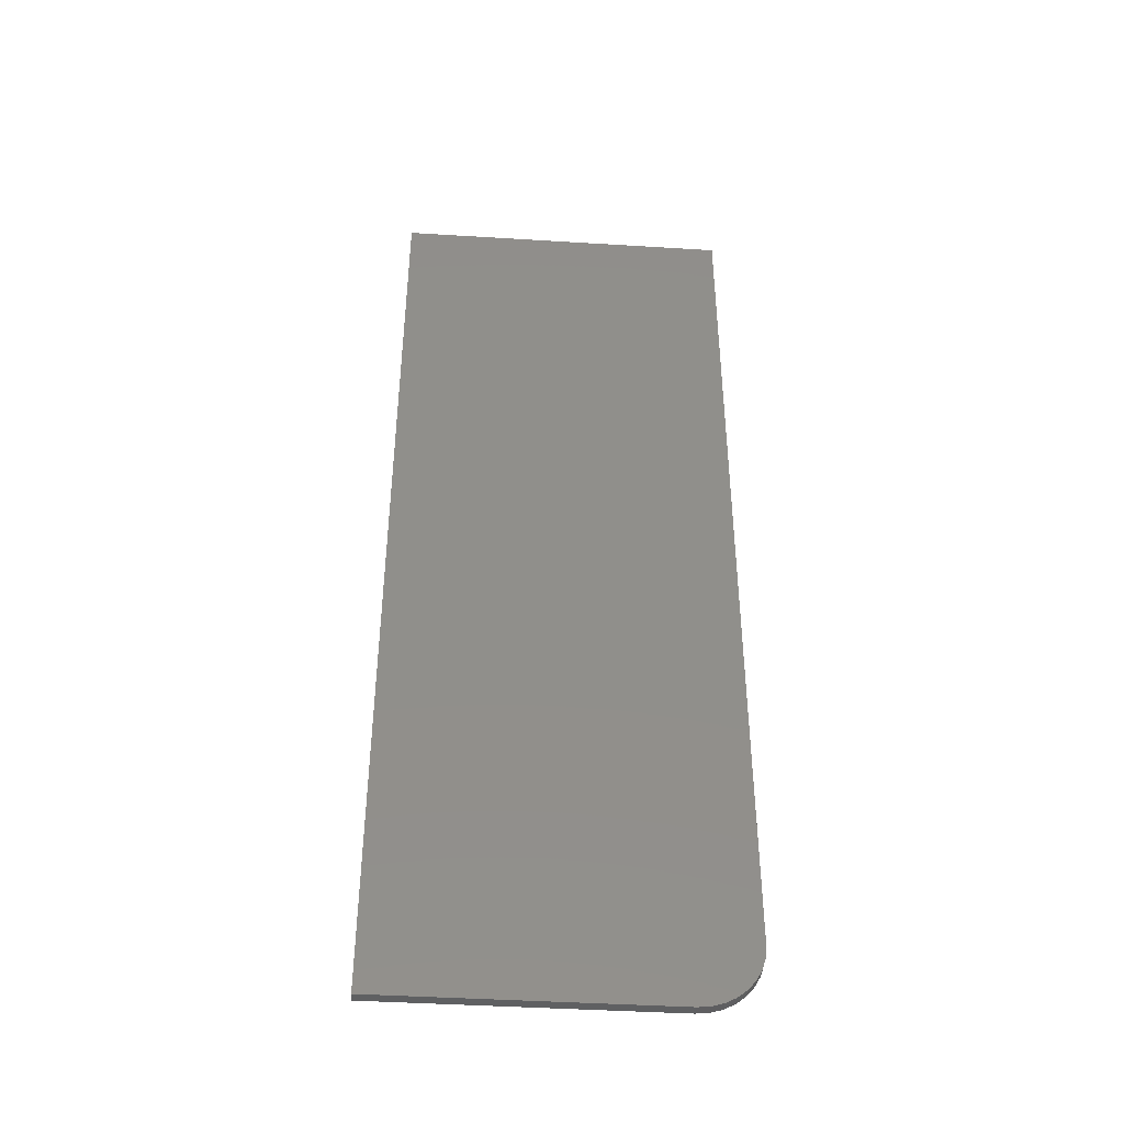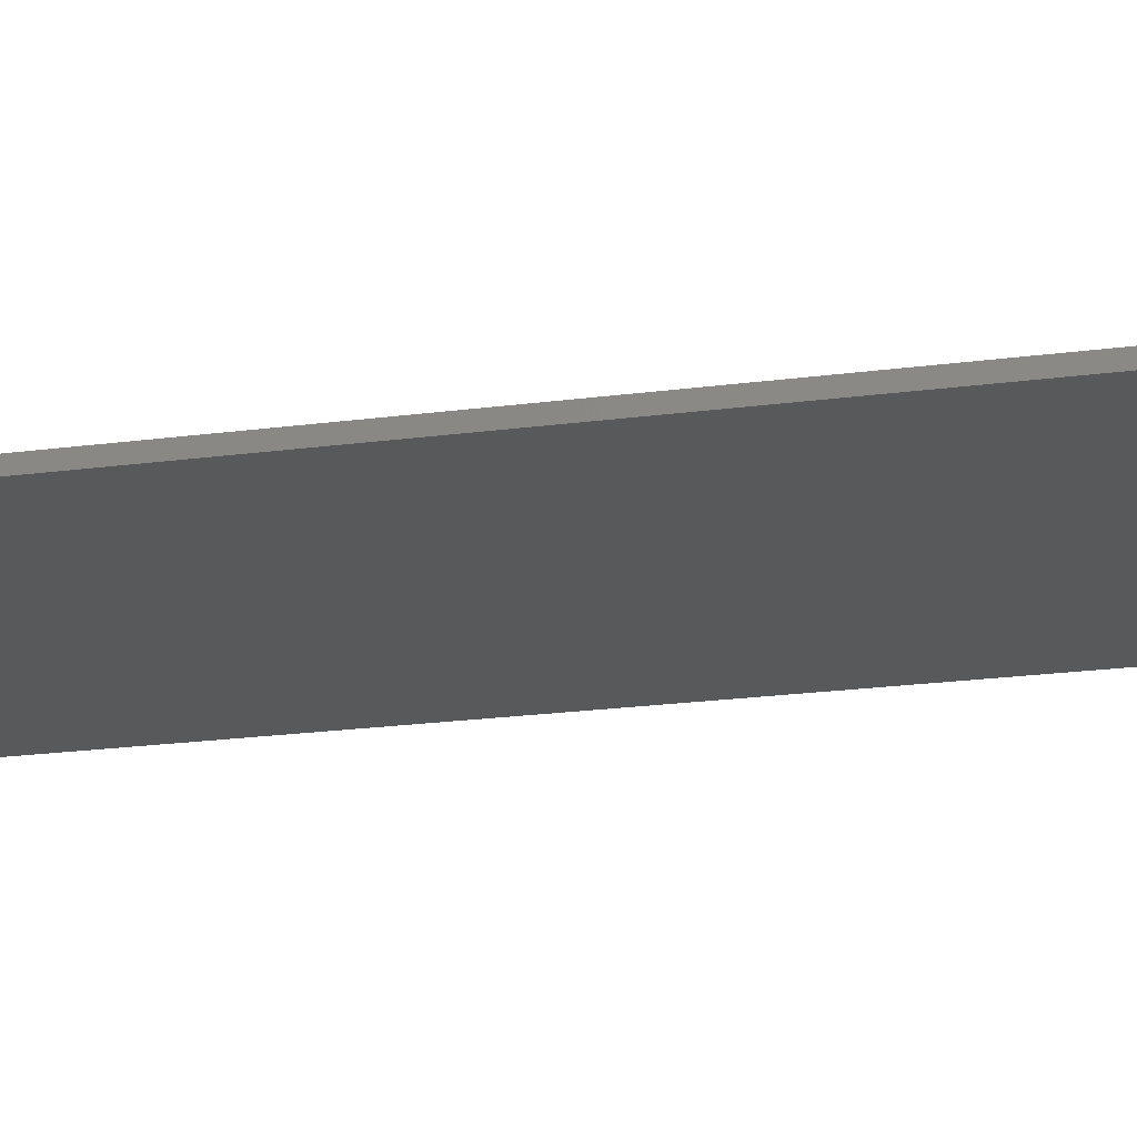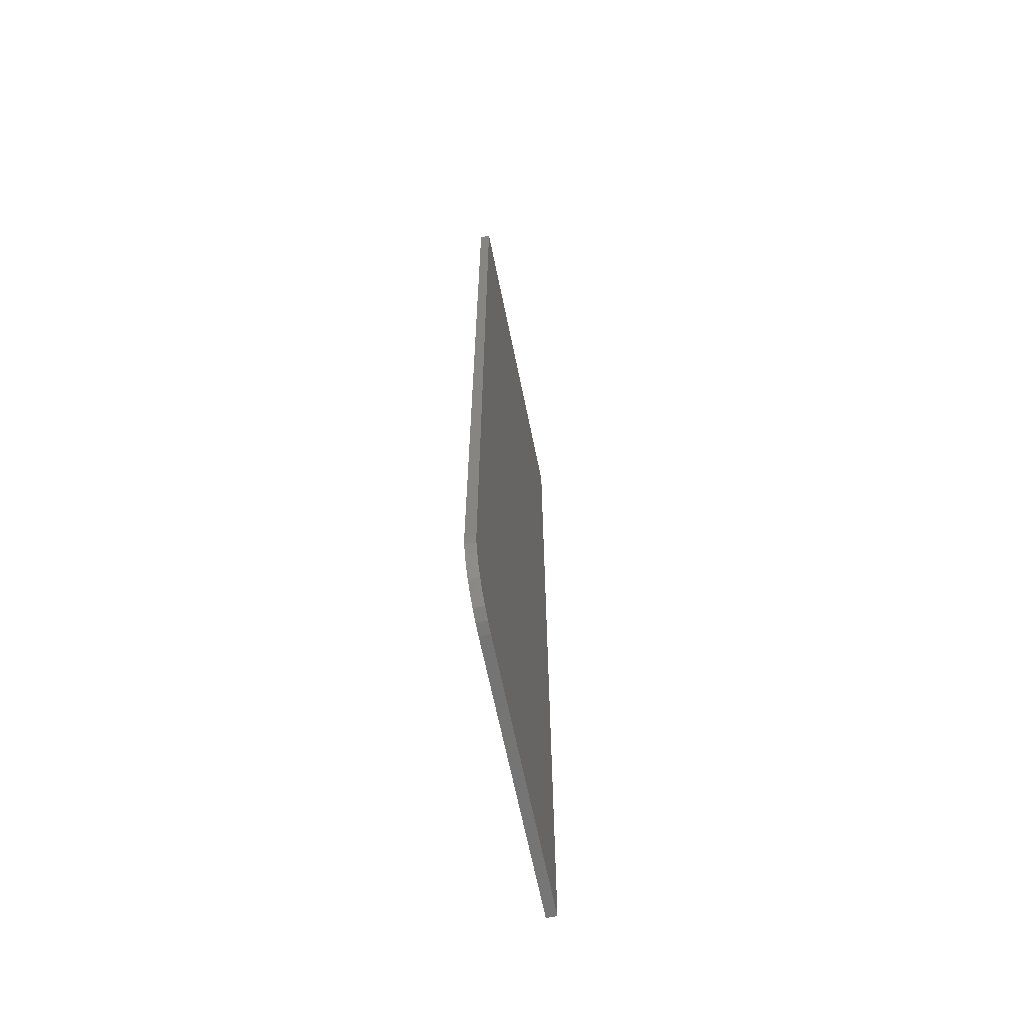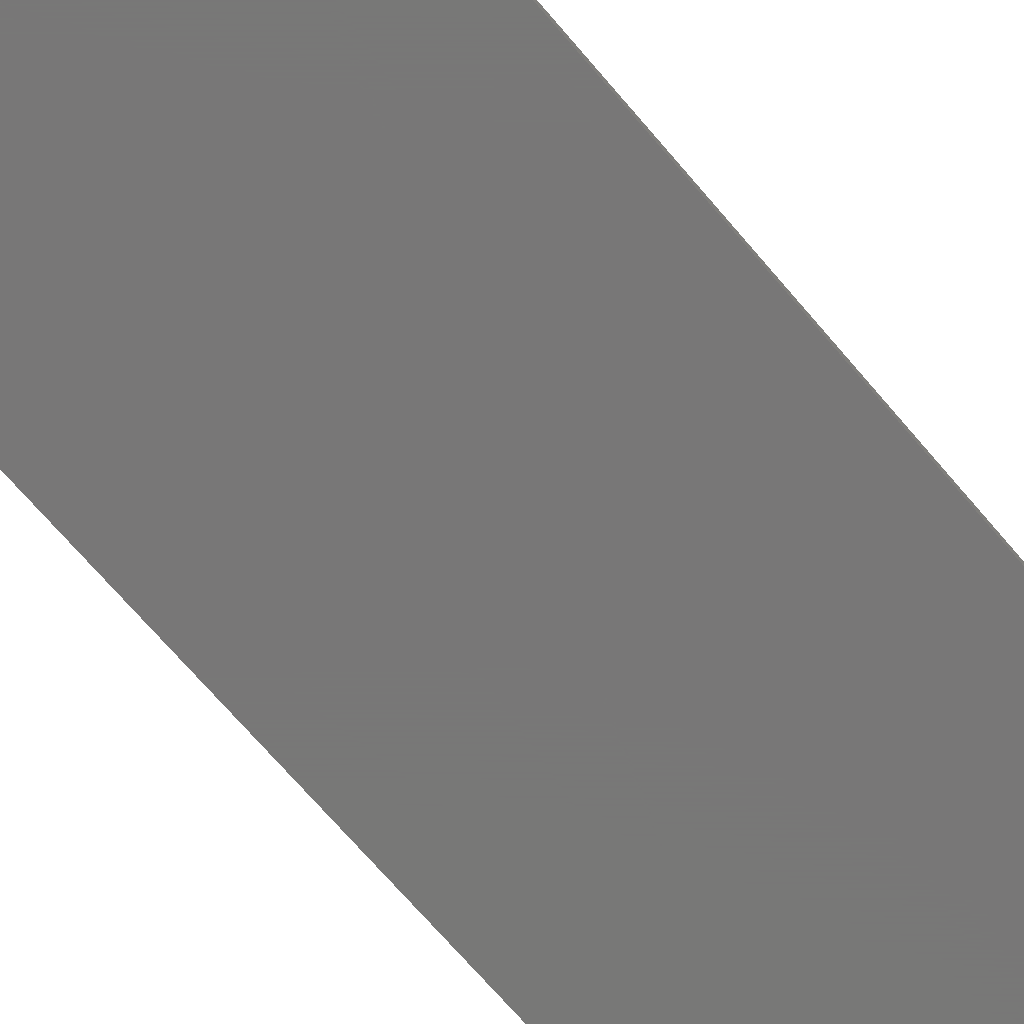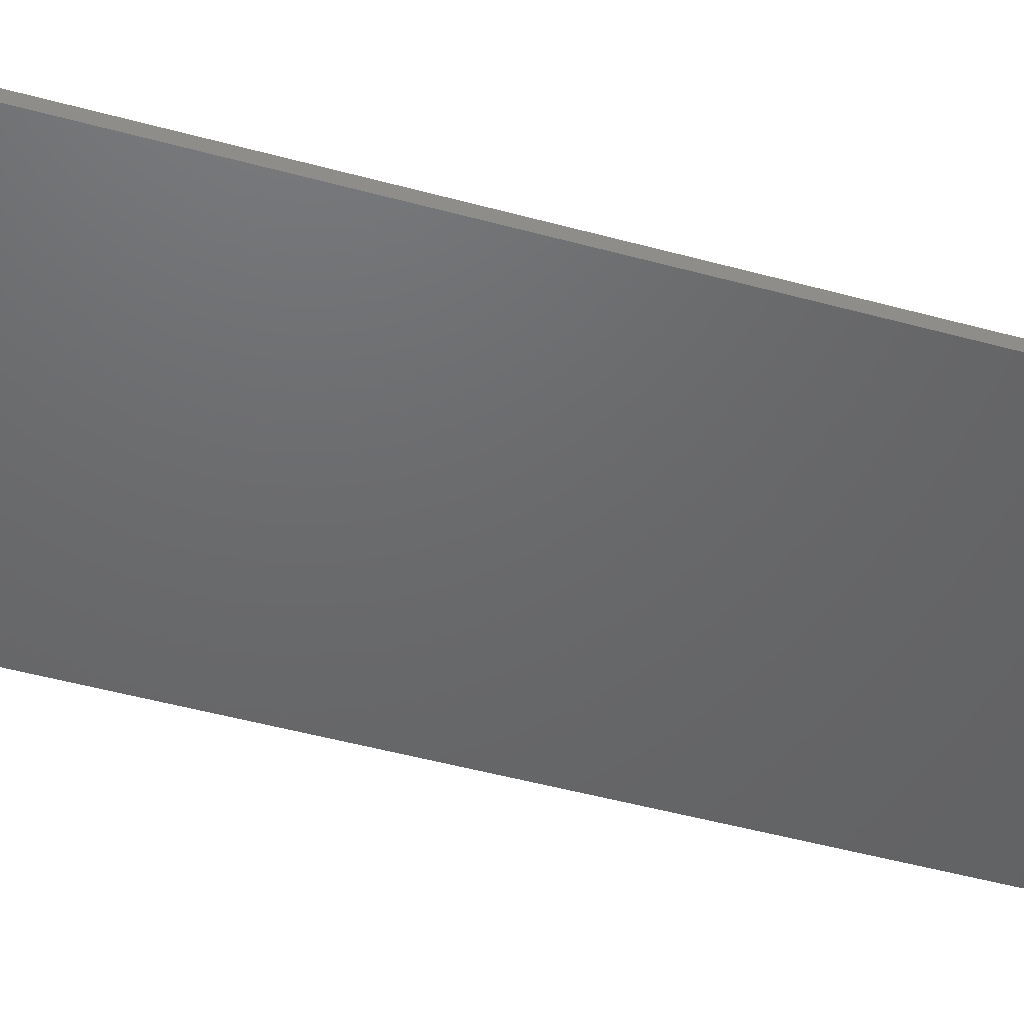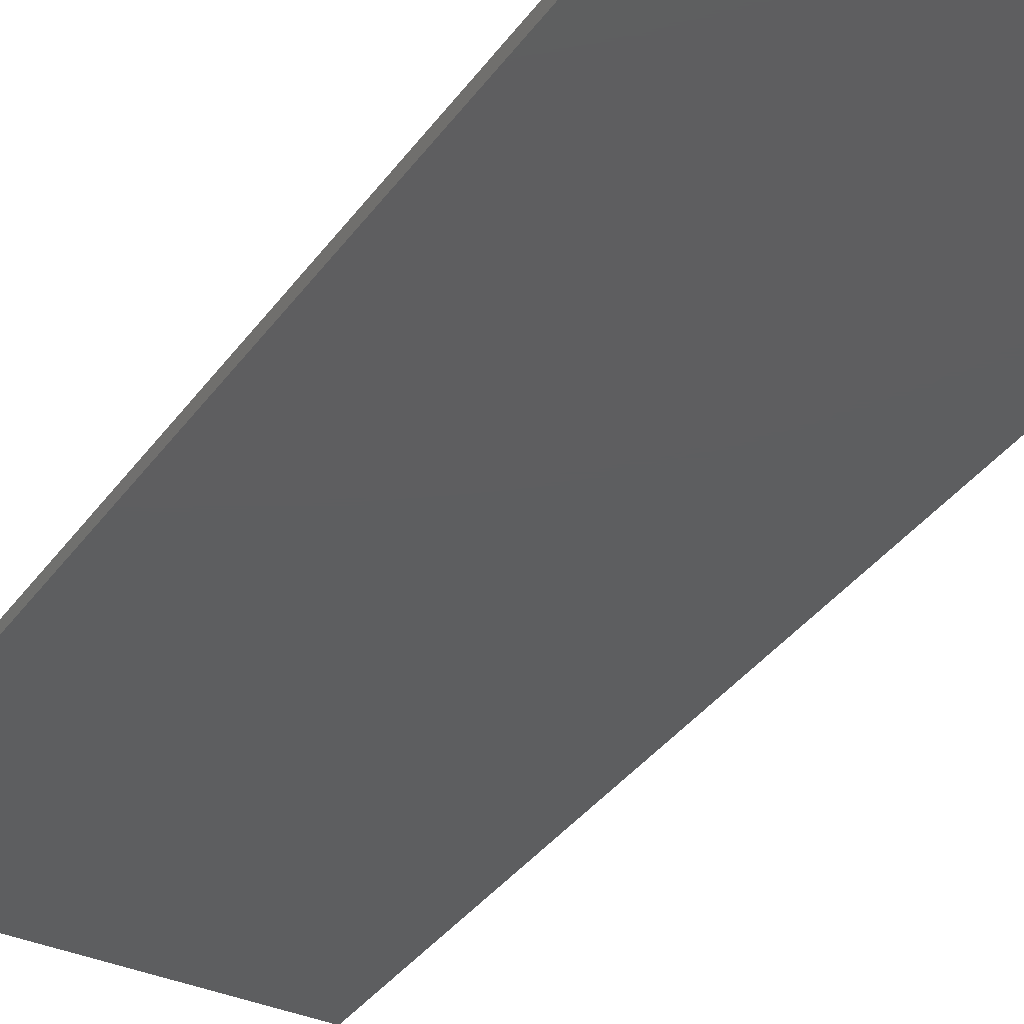
<metadata>
{"format":"stl","ext":"stl","renderer":"f3d","projection":"perspective","resolution":1024,"background":"white","views":[{"elev":-42.9,"azim":-4.2,"up":"+Y"},{"elev":-20.8,"azim":103.7,"up":"+Z"},{"elev":-66.3,"azim":101.6,"up":"+Y"},{"elev":-70.3,"azim":40.5,"up":"+Z"},{"elev":-47.5,"azim":-107.3,"up":"+Z"},{"elev":-35.1,"azim":-30.3,"up":"+Z"}]}
</metadata>
<code>
# stl→obj: 24 verts, 44 faces
v 0.2137 0 0.007812
v 0.2316 0.003568 0.007812
v 0 0 0.007812
v 0.2228 0.0009007 0.007812
v 0.2468 0.01373 0.007812
v 0.2526 0.02083 0.007812
v 0.257 0.02894 0.007812
v 0 0.75 0.007812
v 0.2596 0.03773 0.007812
v 0.2605 0.04688 0.007812
v 0.2605 0.75 0.007812
v 0.2397 0.0079 0.007812
v 0 0 0
v 0.2316 0.003568 0
v 0.2137 0 0
v 0.2228 0.0009007 0
v 0.257 0.02894 0
v 0.2526 0.02083 0
v 0.2468 0.01373 0
v 0 0.75 0
v 0.2605 0.75 0
v 0.2605 0.04688 0
v 0.2596 0.03773 0
v 0.2397 0.0079 0
f 1 2 3
f 1 4 2
f 5 6 7
f 8 3 9
f 8 9 10
f 8 10 11
f 9 3 2
f 9 2 12
f 9 12 5
f 9 5 7
f 13 14 15
f 14 16 15
f 17 18 19
f 20 21 22
f 20 22 23
f 20 23 13
f 23 17 19
f 23 19 24
f 23 24 14
f 23 14 13
f 10 22 11
f 11 22 21
f 3 13 1
f 1 13 15
f 22 10 23
f 23 10 9
f 23 9 17
f 17 9 7
f 17 7 18
f 18 7 6
f 18 6 19
f 19 6 5
f 19 5 24
f 24 5 12
f 24 12 14
f 14 12 2
f 14 2 16
f 16 2 4
f 16 4 15
f 15 4 1
f 8 20 3
f 3 20 13
f 11 21 8
f 8 21 20

</code>
